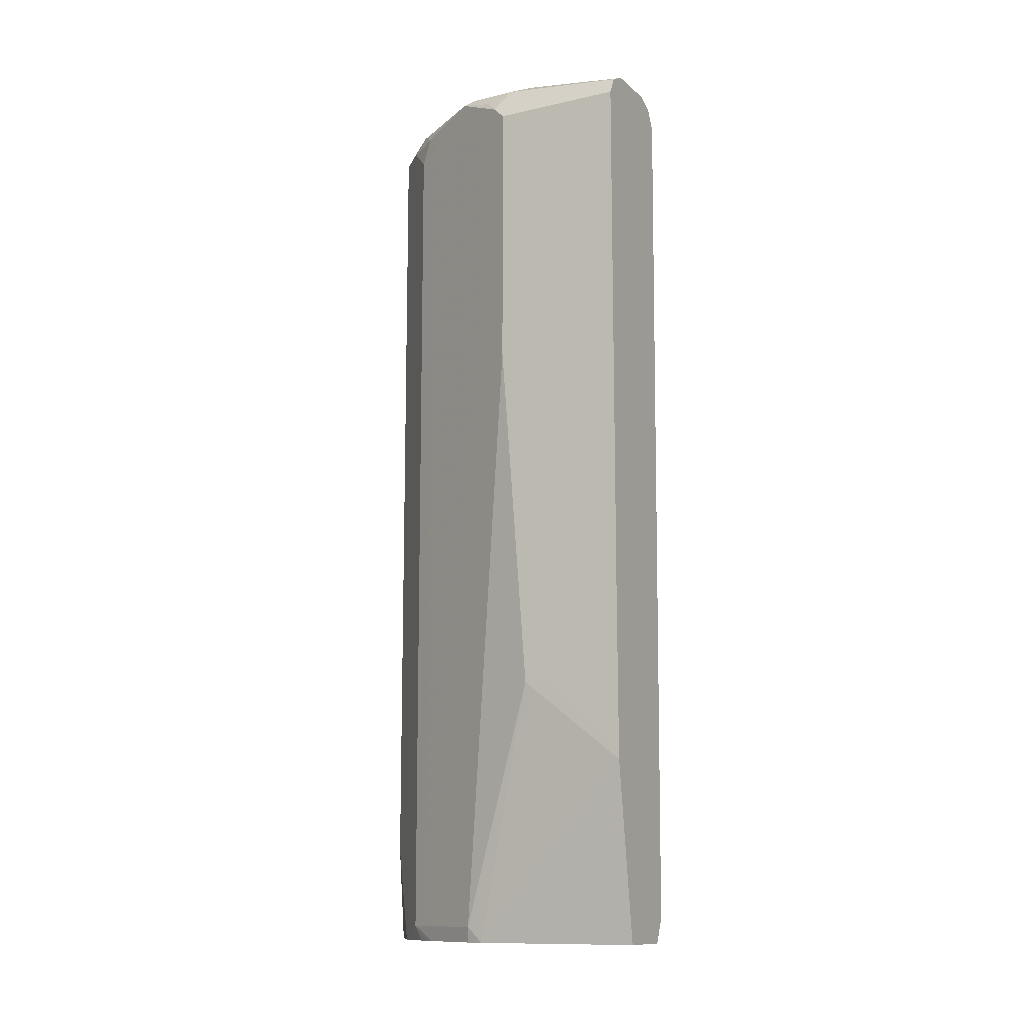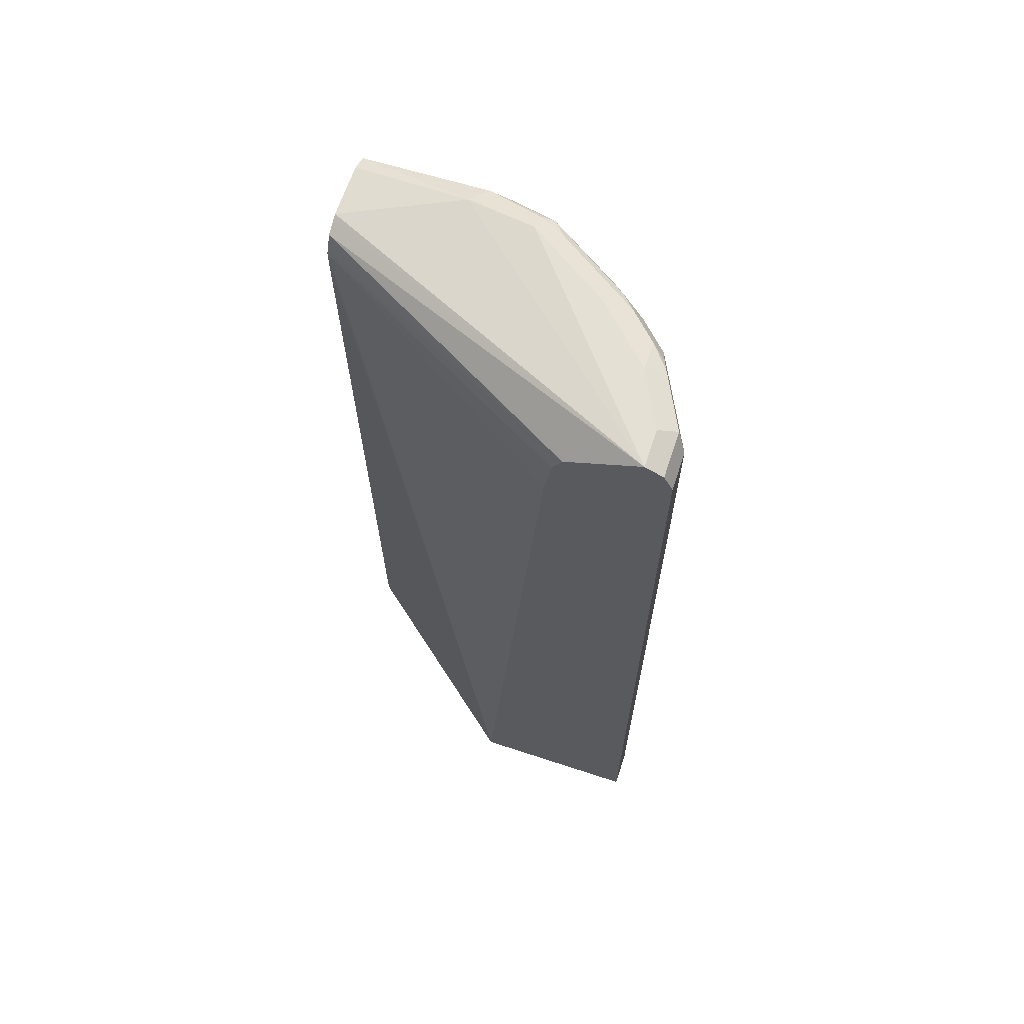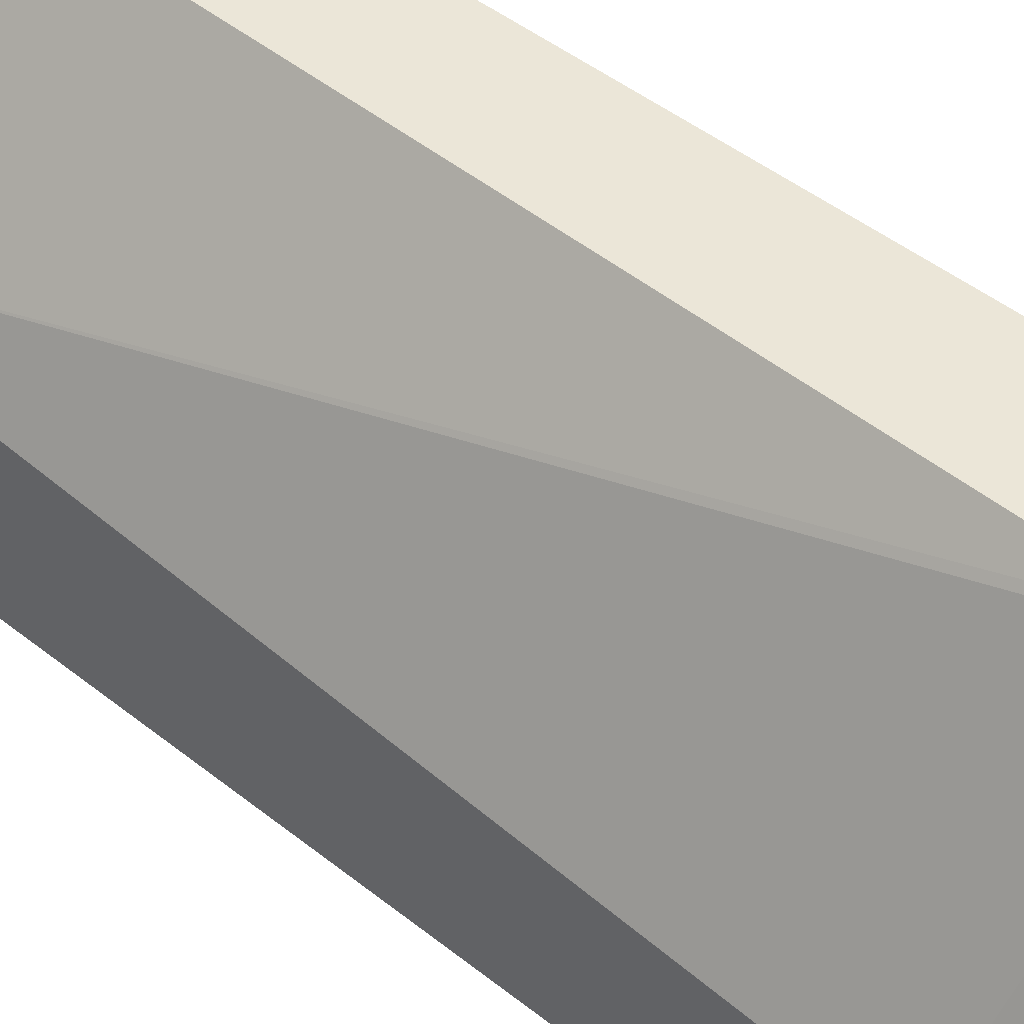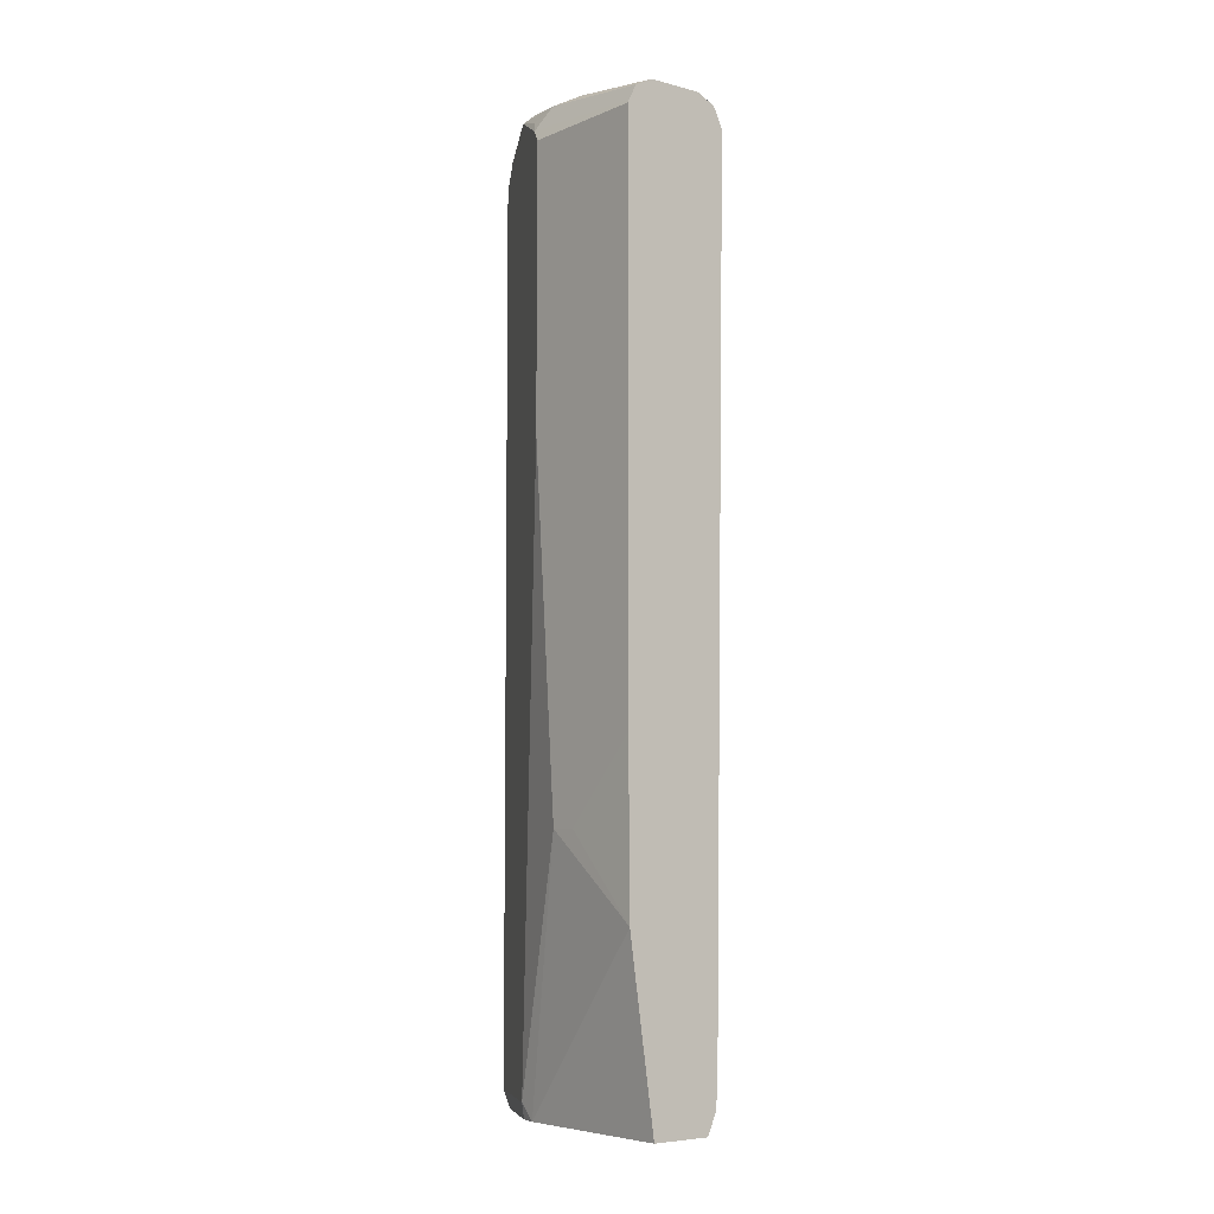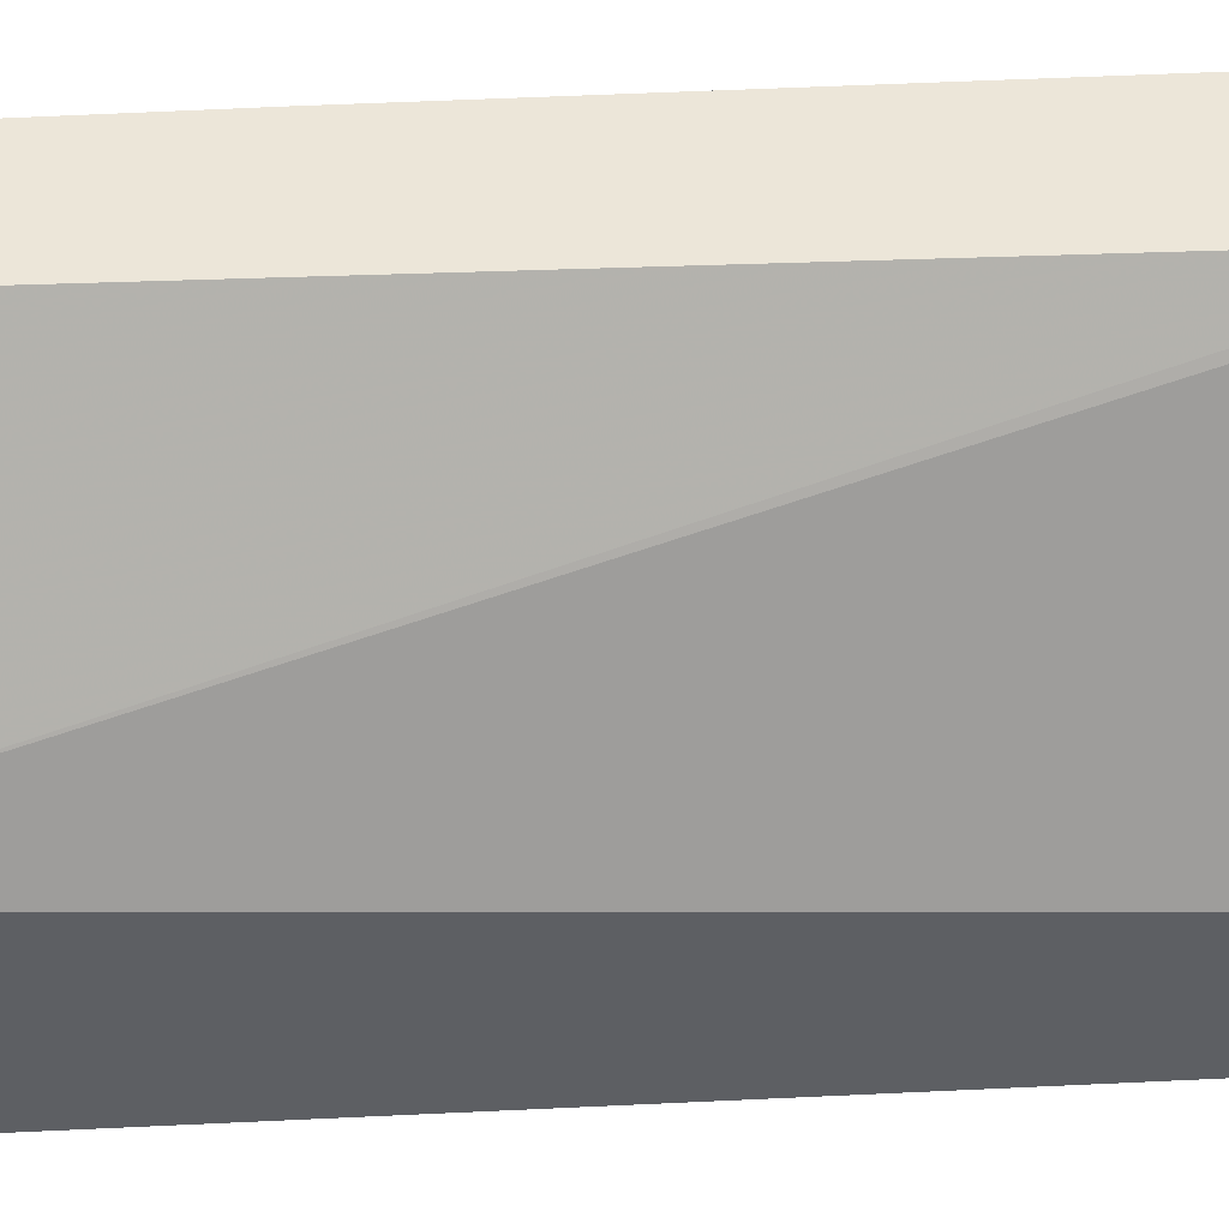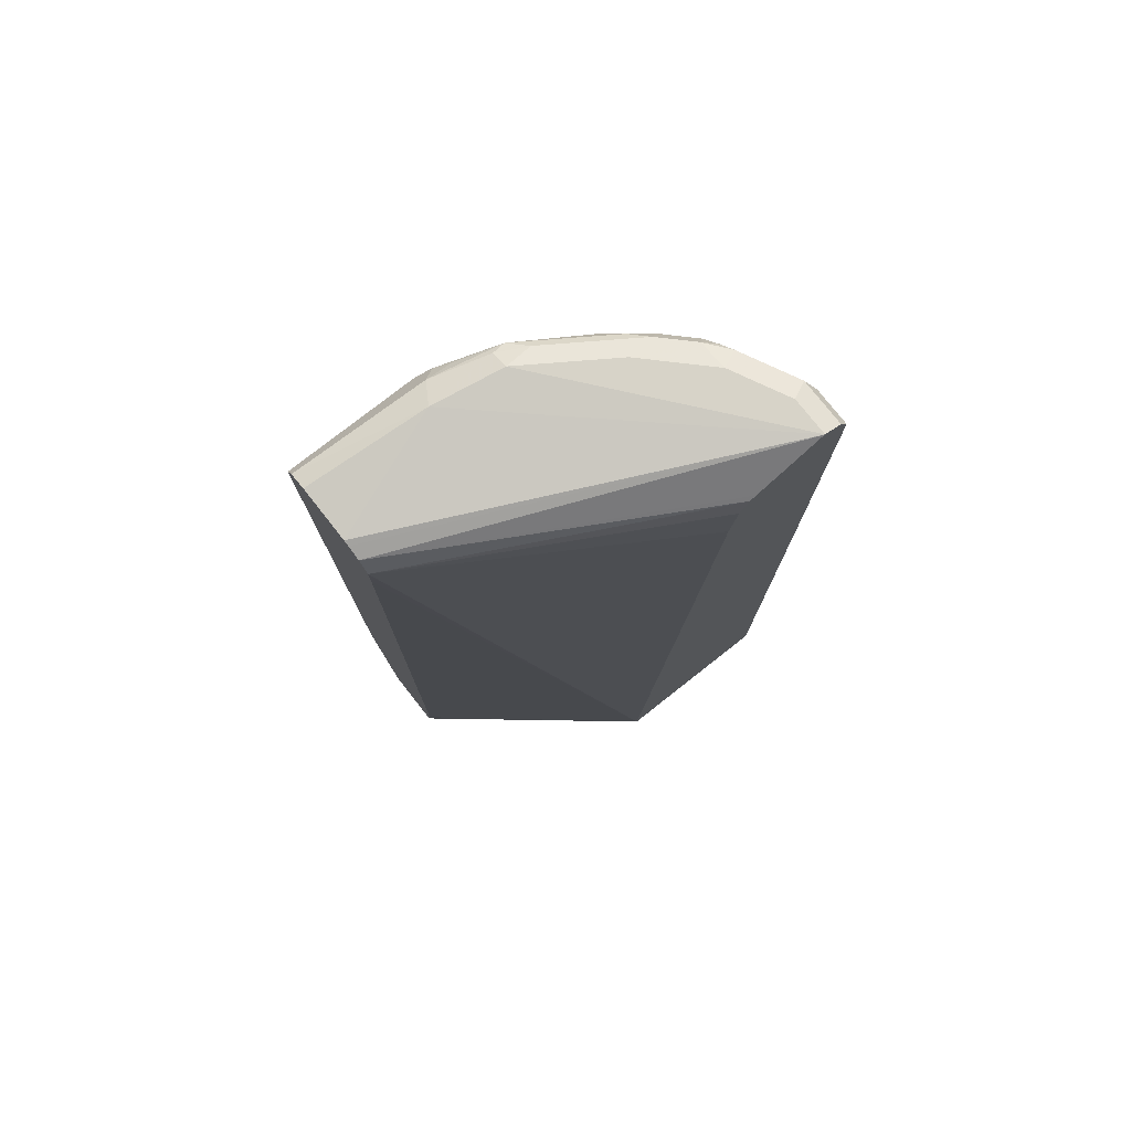
<metadata>
{"format":"obj","ext":"obj","renderer":"f3d","projection":"perspective","resolution":1024,"background":"white","views":[{"elev":-12.0,"azim":-61.7,"up":"+Y"},{"elev":65.6,"azim":108.3,"up":"+Y"},{"elev":46.3,"azim":132.3,"up":"+Z"},{"elev":-6.0,"azim":-38.7,"up":"+Y"},{"elev":49.0,"azim":86.9,"up":"+Z"},{"elev":77.2,"azim":51.8,"up":"+Y"}]}
</metadata>
<code>
v -0.8041 -0.2425 -0.3072
v -0.8041 -0.2425 -0.4187
v -0.7651 -0.2425 -0.3072
v -0.8212 -0.1251 -0.3072
v -0.822 -0.07145 -0.3753
v -0.8041 -0.2323 -0.4289
v -0.8016 -0.2425 -0.4302
v -0.6586 -0.2425 -0.434
v -0.7591 -0.2289 -0.3072
v -0.822 -0.01835 -0.3072
v -0.822 -0.07145 -0.3574
v -0.822 0.1608 -0.3931
v -0.7803 -0.2323 -0.4765
v -0.8101 0.1608 -0.417
v -0.7837 -0.2425 -0.4659
v -0.6547 -0.2425 -0.4388
v -0.7578 -0.2144 -0.3072
v -0.822 0.3395 -0.3072
v -0.822 0.3395 -0.3931
v -0.7744 -0.2323 -0.4884
v -0.7803 0.3395 -0.4765
v -0.8101 0.3395 -0.417
v -0.7812 -0.2425 -0.471
v -0.6547 -0.2425 -0.5539
v -0.6547 0.3102 -0.4782
v -0.7505 0.3395 -0.3072
v -0.7505 0.3216 -0.3072
v -0.8209 0.3418 -0.3072
v -0.8175 0.3484 -0.4021
v -0.7565 -0.2425 -0.5063
v -0.7735 -0.2425 -0.4838
v -0.778 -0.2425 -0.4764
v -0.7744 0.3395 -0.4884
v -0.8041 0.3574 -0.4289
v -0.6791 -0.2425 -0.5539
v -0.6547 0.3574 -0.5539
v -0.6547 0.3395 -0.4825
v -0.6547 0.3438 -0.4846
v -0.6547 0.3514 -0.4884
v -0.7522 0.3429 -0.3072
v -0.8161 0.3514 -0.3072
v -0.8101 0.3633 -0.3931
v -0.8108 0.3574 -0.411
v -0.7997 0.3663 -0.4378
v -0.7386 -0.1787 -0.5242
v -0.7029 -0.2425 -0.542
v -0.7565 0.3574 -0.5063
v -0.7818 0.3484 -0.4735
v -0.7751 0.3574 -0.4825
v -0.691 -0.2425 -0.548
v -0.688 -0.134 -0.5495
v -0.6791 0.3574 -0.5539
v -0.6547 0.3693 -0.548
v -0.6547 0.3536 -0.4927
v -0.7565 0.3514 -0.3072
v -0.8041 0.3574 -0.3072
v -0.7952 0.3708 -0.3842
v -0.7982 0.3693 -0.4289
v -0.7885 0.3708 -0.4467
v -0.7639 0.3663 -0.4914
v -0.7237 -0.1876 -0.5316
v -0.7386 0.3574 -0.5242
v -0.6978 -0.2425 -0.5446
v -0.7528 0.3708 -0.5003
v -0.7349 0.3708 -0.5182
v -0.688 0.3306 -0.5495
v -0.691 0.3574 -0.548
v -0.6925 0.3663 -0.545
v -0.685 0.3693 -0.548
v -0.6547 0.3753 -0.5361
v -0.765 0.3557 -0.3072
v -0.7684 0.3574 -0.3072
v -0.7863 0.3753 -0.4289
v -0.7237 0.3306 -0.5316
v -0.7282 0.3663 -0.5272
v -0.7267 0.3574 -0.5301
v -0.7505 0.3753 -0.4825
v -0.7148 0.3753 -0.5182
v -0.7208 0.3693 -0.5301
v -0.7148 0.3574 -0.5361
v -0.6791 0.3753 -0.5361
f 41 57 42
f 44 59 64
f 42 57 58
f 42 58 44
f 42 44 43
f 44 58 59
f 44 64 60
f 47 60 64
f 44 49 48
f 45 61 46
f 45 62 74
f 45 74 61
f 46 61 63
f 47 49 60
f 41 56 57
f 44 60 49
f 39 55 40
f 28 41 29
f 36 69 53
f 26 39 40
f 47 64 65
f 29 41 42
f 29 42 43
f 29 43 44
f 29 44 34
f 30 45 46
f 30 47 62
f 30 62 45
f 33 34 44
f 33 44 48
f 33 48 49
f 33 49 47
f 35 50 51
f 35 51 66
f 35 66 52
f 36 52 69
f 39 54 55
f 47 65 62
f 62 65 75
f 50 61 51
f 65 79 75
f 66 74 80
f 66 80 67
f 67 80 68
f 68 75 79
f 68 79 69
f 68 80 75
f 65 78 79
f 69 79 78
f 70 81 78
f 70 78 77
f 70 77 73
f 70 72 71
f 74 76 80
f 75 80 76
f 26 38 39
f 69 78 81
f 65 77 78
f 64 77 65
f 64 73 77
f 51 61 74
f 51 74 66
f 52 66 67
f 52 67 68
f 52 68 69
f 53 69 81
f 53 81 70
f 54 70 55
f 55 70 71
f 56 72 57
f 57 72 70
f 57 70 73
f 57 73 58
f 58 73 59
f 59 73 64
f 62 75 76
f 62 76 74
f 50 63 61
f 26 37 38
f 1 32 31
f 24 52 36
f 1 55 71
f 1 71 72
f 1 72 56
f 1 56 41
f 1 41 28
f 1 18 10
f 1 10 4
f 1 40 55
f 1 4 2
f 2 5 6
f 2 6 7
f 3 8 9
f 4 10 11
f 4 11 5
f 5 11 10
f 5 10 18
f 2 4 5
f 5 18 19
f 1 26 40
f 1 17 27
f 1 2 7
f 1 7 15
f 1 15 23
f 1 23 32
f 25 37 26
f 1 31 30
f 1 30 46
f 1 27 26
f 1 46 63
f 1 50 35
f 1 35 24
f 1 24 16
f 1 16 8
f 1 8 3
f 1 3 9
f 1 9 17
f 1 63 50
f 5 19 12
f 1 28 18
f 6 13 7
f 16 37 25
f 16 25 26
f 16 26 27
f 16 27 17
f 18 28 19
f 19 28 29
f 19 29 22
f 16 38 37
f 20 30 31
f 20 32 23
f 5 12 6
f 20 47 30
f 21 22 34
f 21 34 33
f 22 29 34
f 24 35 52
f 20 31 32
f 16 39 38
f 20 33 47
f 16 70 54
f 16 54 39
f 6 12 14
f 6 14 13
f 8 16 17
f 8 17 9
f 12 19 22
f 12 22 14
f 13 20 15
f 7 13 15
f 13 22 21
f 13 21 33
f 13 33 20
f 15 20 23
f 16 24 36
f 16 36 53
f 13 14 22
f 16 53 70

</code>
